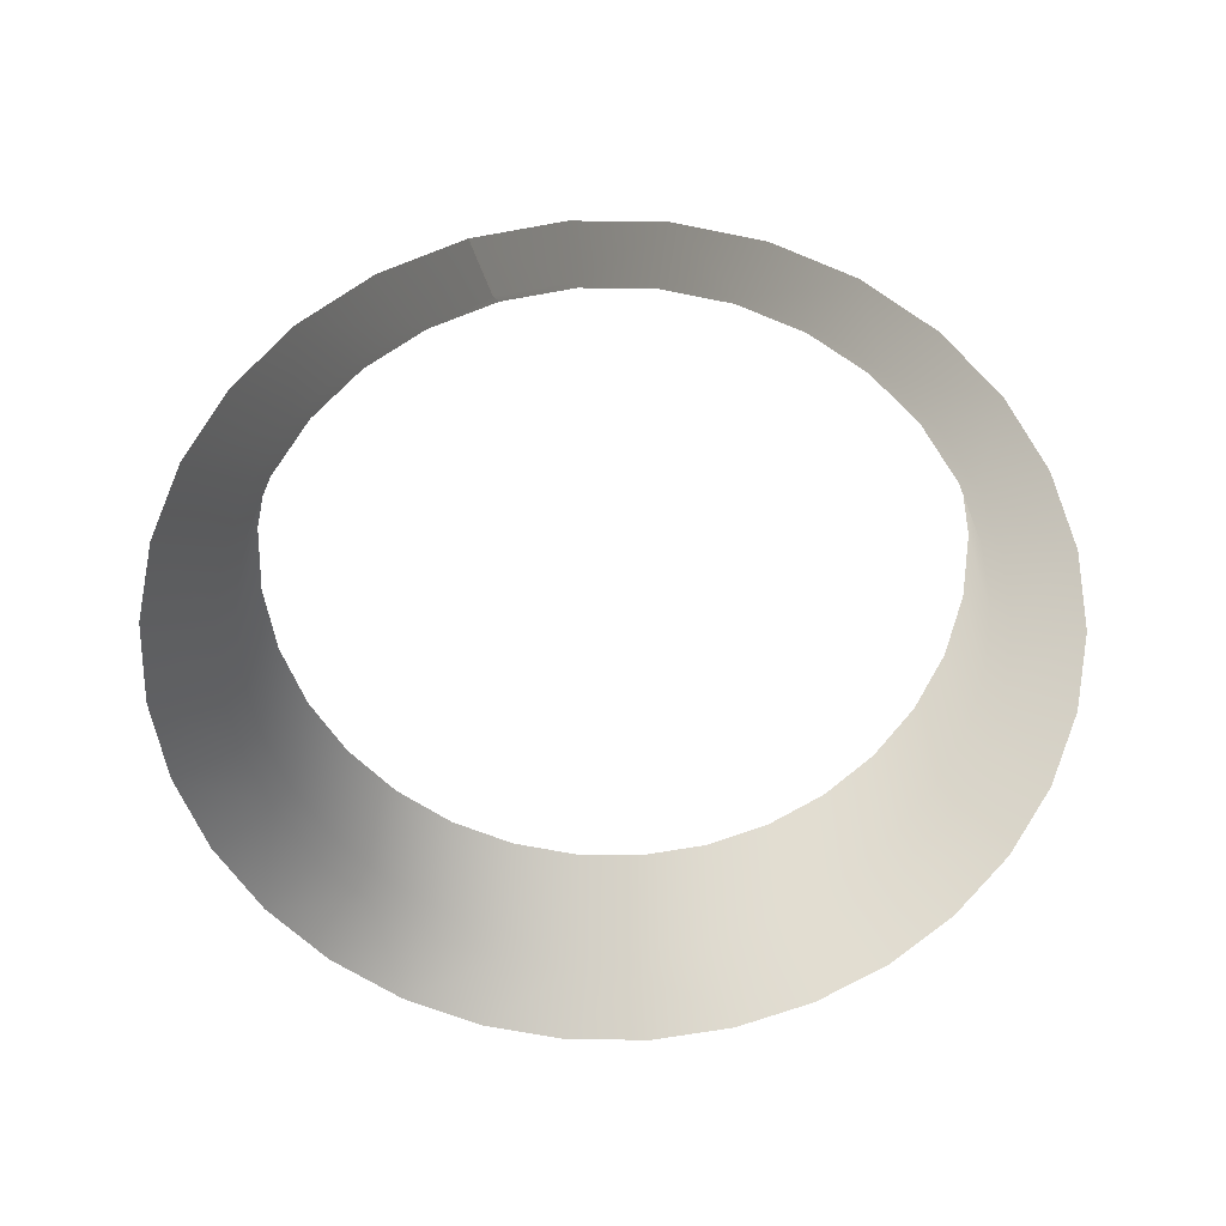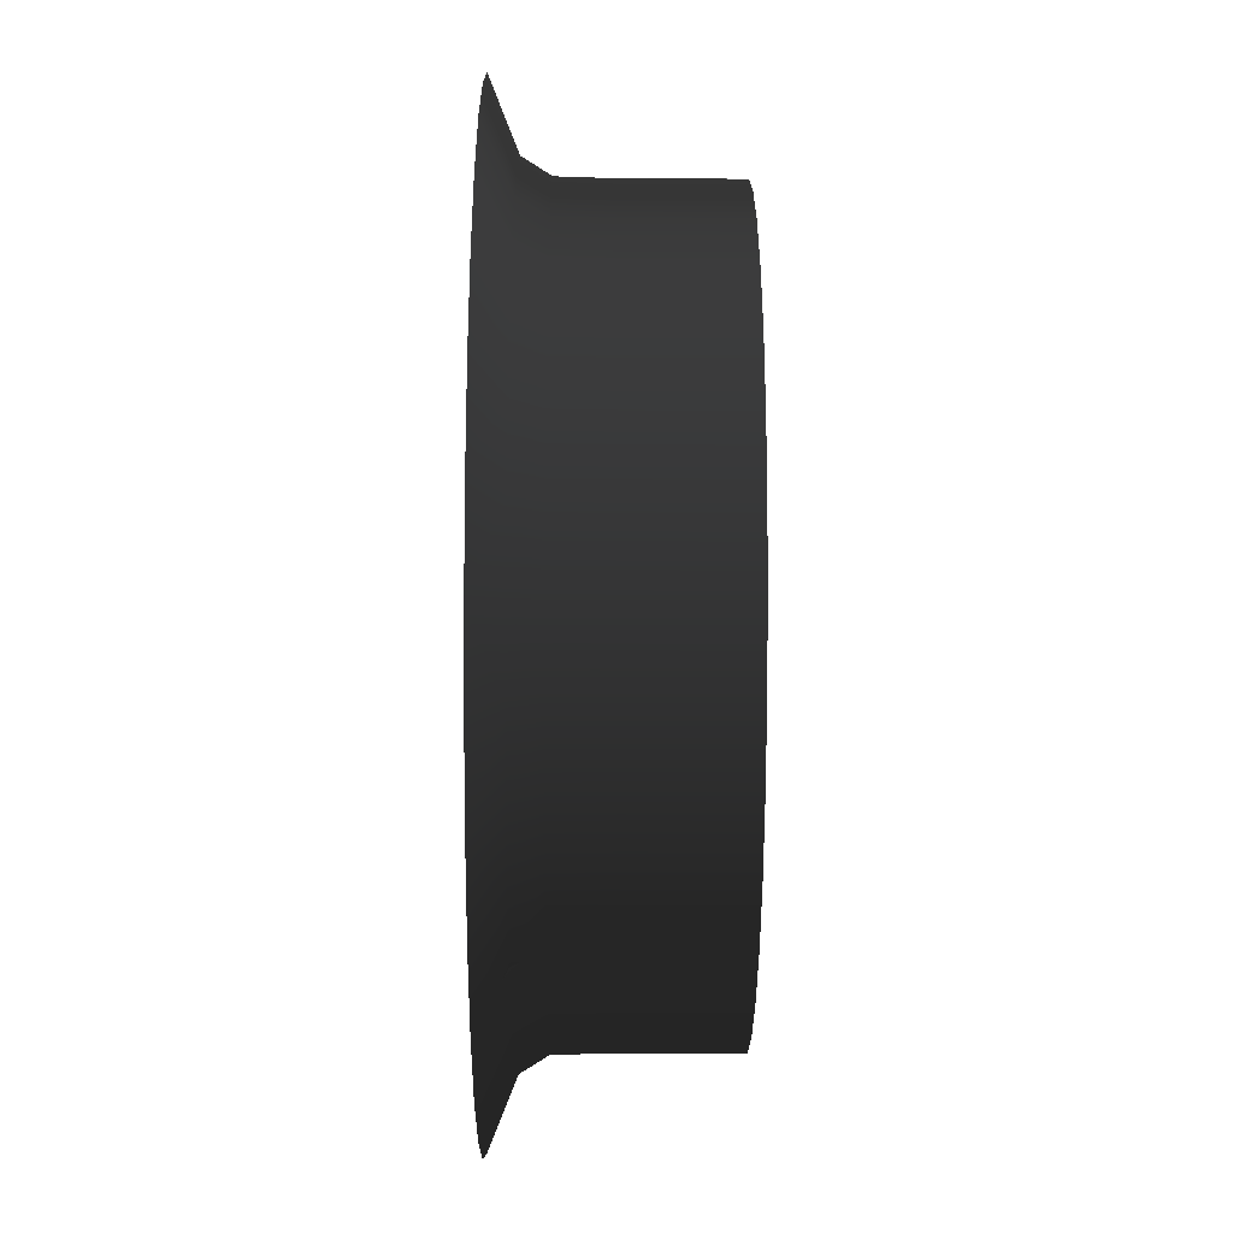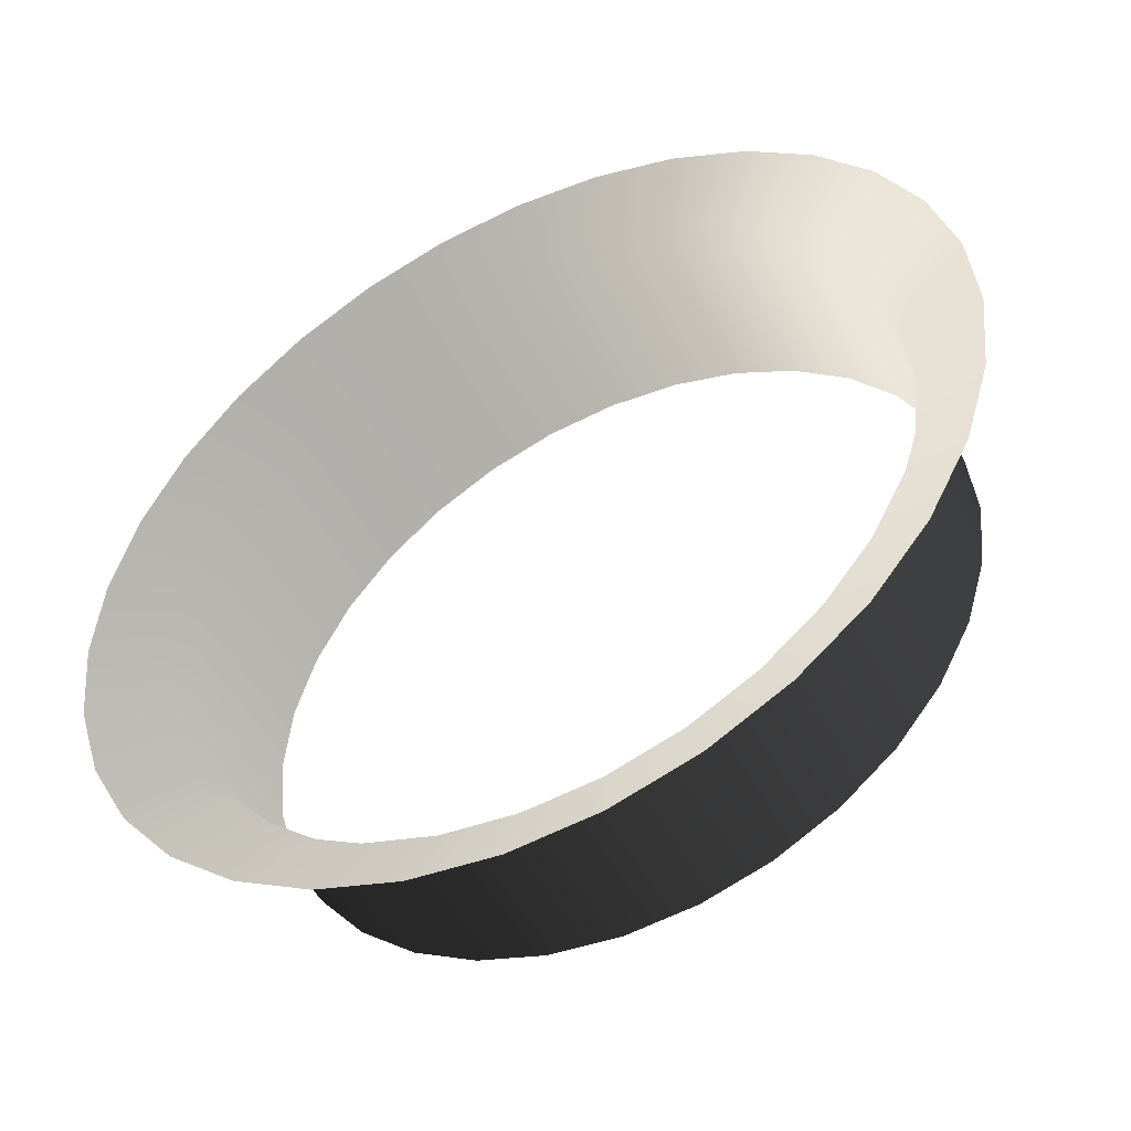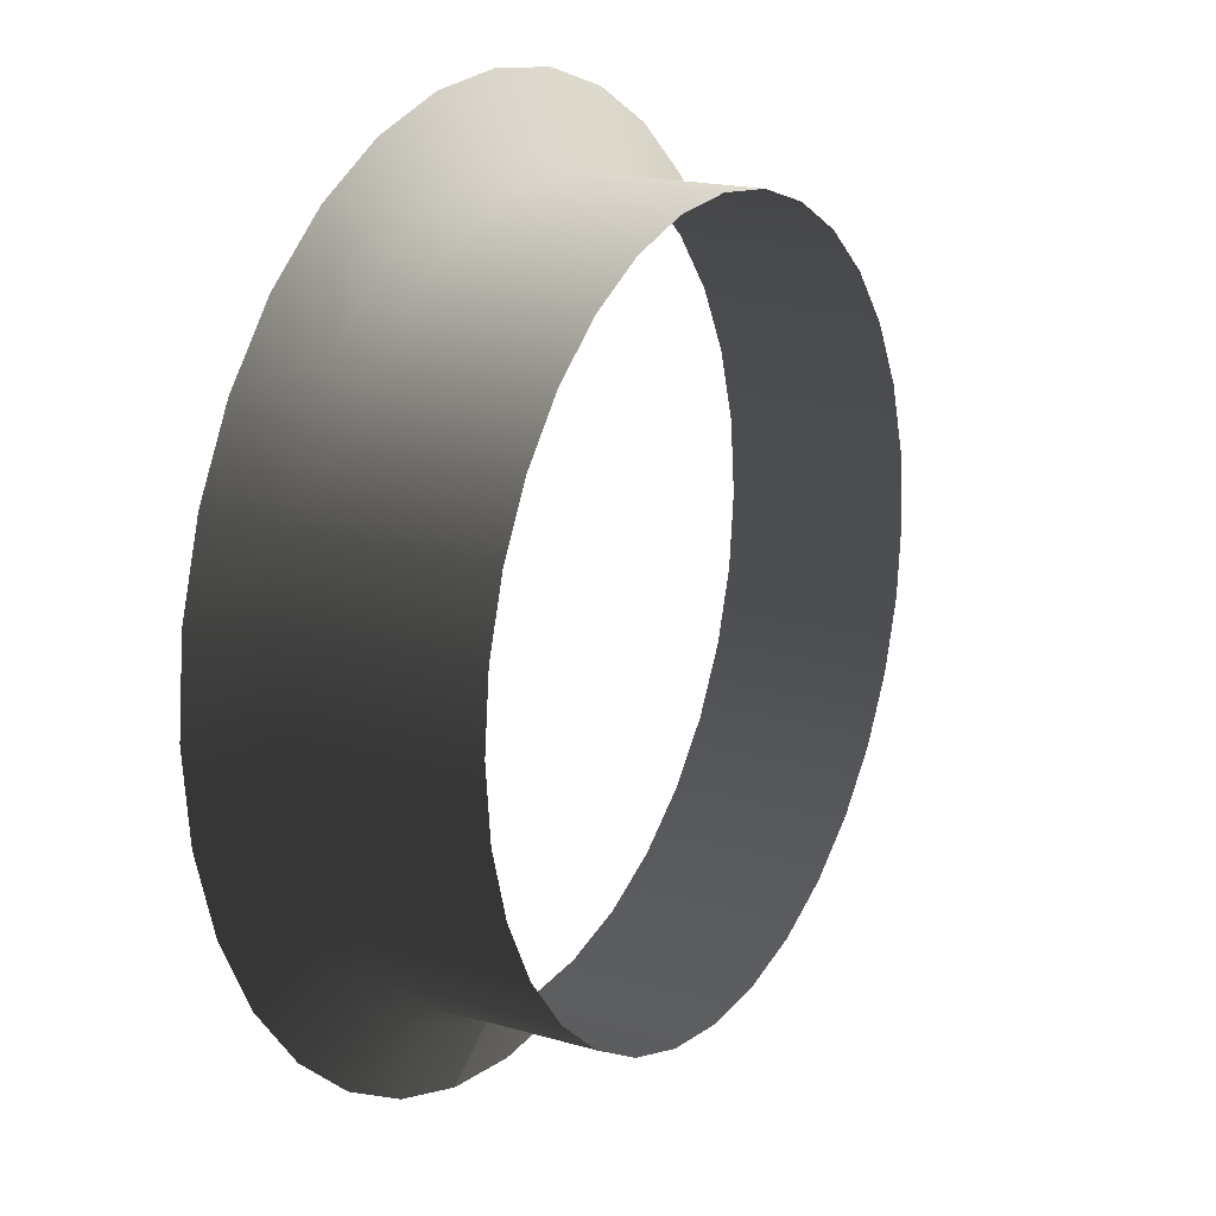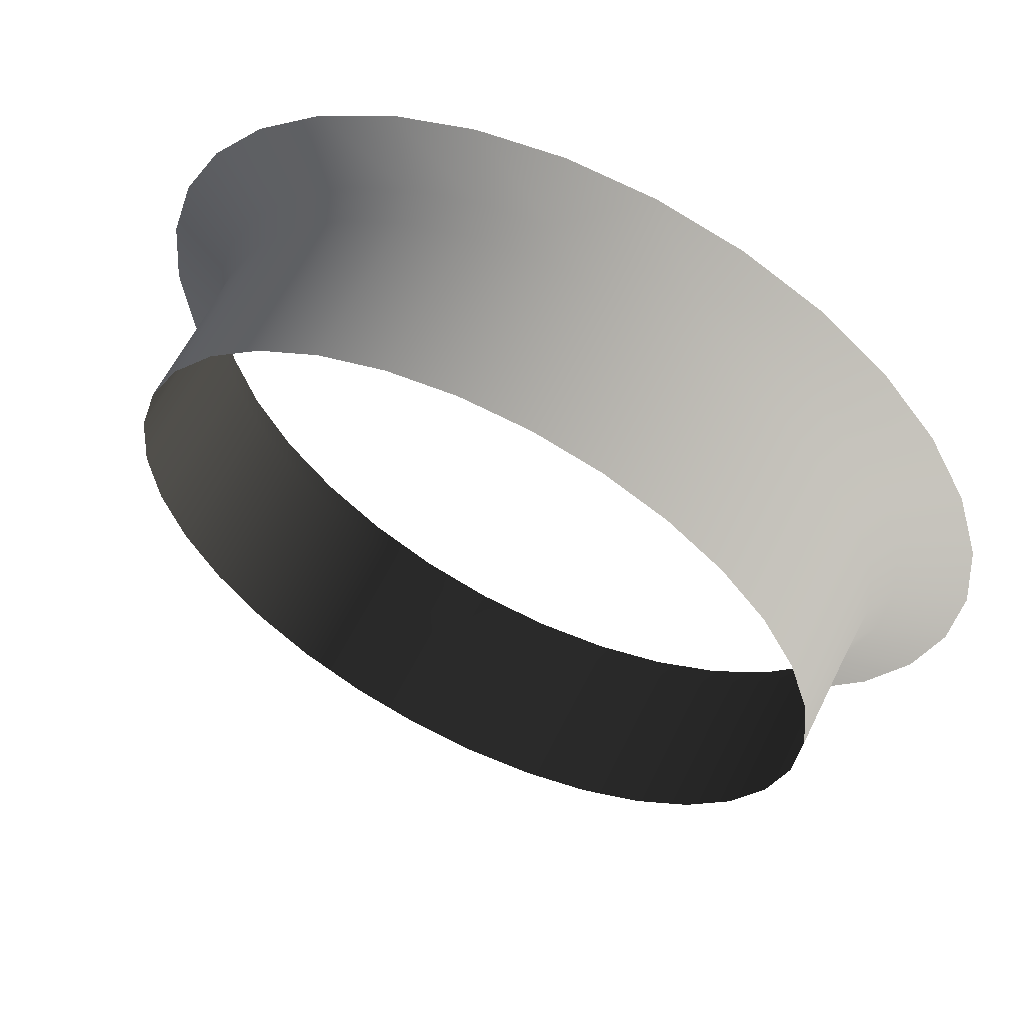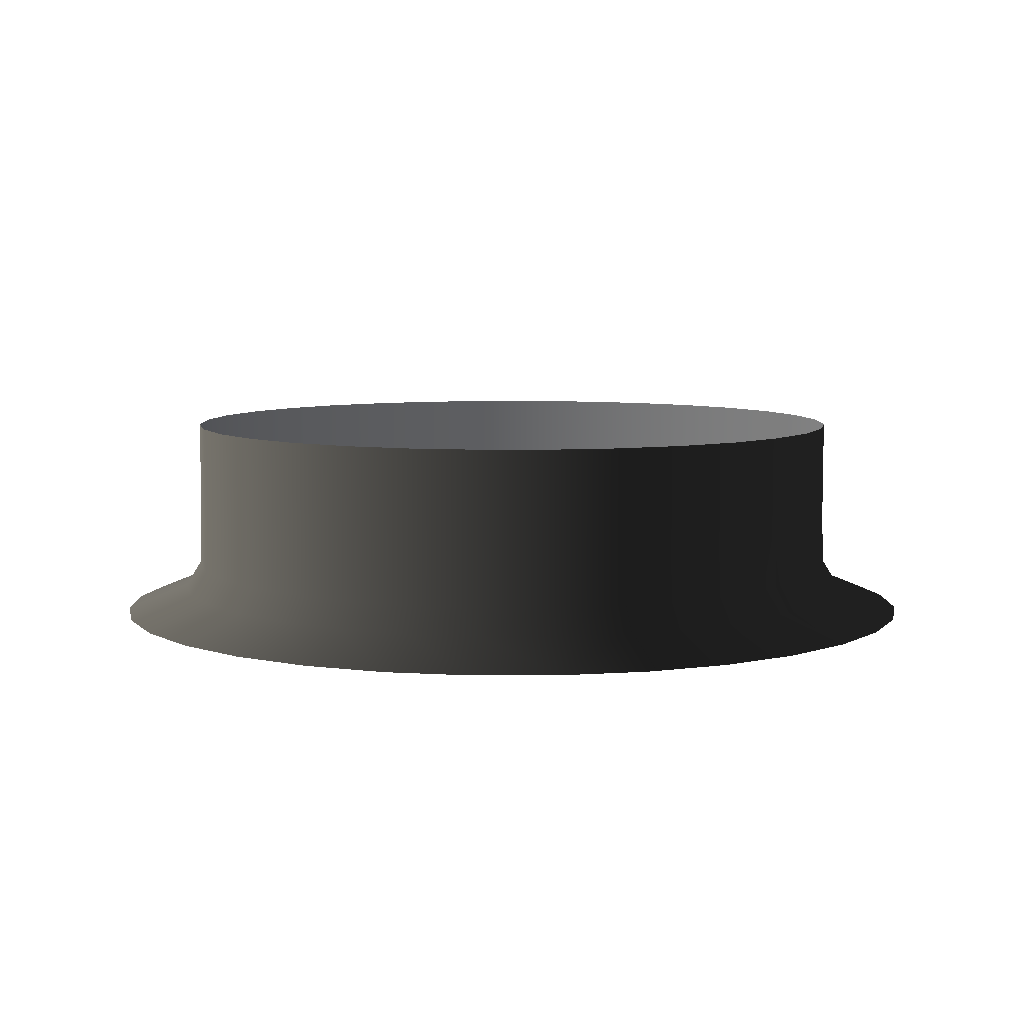
<metadata>
{"format":"obj","ext":"obj","renderer":"f3d","projection":"perspective","resolution":1024,"background":"white","views":[{"elev":-61.0,"azim":5.0,"up":"+Z"},{"elev":-35.5,"azim":-90.3,"up":"+Y"},{"elev":-49.1,"azim":-153.2,"up":"+Y"},{"elev":17.6,"azim":-59.9,"up":"+Y"},{"elev":59.8,"azim":26.0,"up":"+Y"},{"elev":6.9,"azim":-62.4,"up":"+Z"}]}
</metadata>
<code>
g
v  -4974 -2.501e+04 7977
v  0 -2.55e+04 1.547e+04
v  -4974 -2.501e+04 1.547e+04
v  0 -2.55e+04 7977
v  4974 -2.501e+04 1.547e+04
v  -3.4e-05 -2.561e+04 4230
v  -4996 -2.512e+04 4230
v  4974 -2.501e+04 7977
v  9758 -2.356e+04 1.547e+04
v  -0.000388 -2.677e+04 2357
v  -5222 -2.625e+04 2357
v  -6138 -3.086e+04 483.6
v  -0.00182 -3.146e+04 483.6
v  6138 -3.086e+04 483.6
v  4996 -2.512e+04 4230
v  9758 -2.356e+04 7977
v  1.417e+04 -2.12e+04 1.547e+04
v  5222 -2.625e+04 2357
v  9801 -2.366e+04 4230
v  1.417e+04 -2.12e+04 7977
v  1.803e+04 -1.803e+04 1.547e+04
v  1.024e+04 -2.473e+04 2357
v  1.204e+04 -2.907e+04 483.6
v  1.748e+04 -2.616e+04 483.6
v  1.423e+04 -2.129e+04 4230
v  1.803e+04 -1.803e+04 7977
v  2.12e+04 -1.417e+04 1.547e+04
v  1.487e+04 -2.226e+04 2357
v  1.811e+04 -1.811e+04 4230
v  1.893e+04 -1.893e+04 2357
v  2.225e+04 -2.225e+04 483.6
v  2.616e+04 -1.748e+04 483.6
v  2.226e+04 -1.487e+04 2357
v  2.129e+04 -1.423e+04 4230
v  2.12e+04 -1.417e+04 7977
v  2.356e+04 -9758 1.547e+04
v  2.473e+04 -1.024e+04 2357
v  2.907e+04 -1.204e+04 483.6
v  3.086e+04 -6138 483.6
v  2.366e+04 -9801 4230
v  2.356e+04 -9758 7977
v  2.501e+04 -4974 1.547e+04
v  2.625e+04 -5222 2357
v  2.512e+04 -4996 4230
v  2.501e+04 -4974 7977
v  2.55e+04 0.004179 1.547e+04
v  2.677e+04 0.004824 2357
v  3.146e+04 0.007204 483.6
v  2.561e+04 0.004237 4230
v  2.55e+04 0.004179 7977
v  2.501e+04 4974 1.547e+04
v  2.501e+04 4974 7977
v  2.356e+04 9758 1.547e+04
v  2.512e+04 4996 4230
v  2.356e+04 9758 7977
v  2.12e+04 1.417e+04 1.547e+04
v  2.625e+04 5222 2357
v  3.086e+04 6138 483.6
v  2.907e+04 1.204e+04 483.6
v  2.366e+04 9801 4230
v  2.12e+04 1.417e+04 7977
v  1.803e+04 1.803e+04 1.547e+04
v  2.473e+04 1.024e+04 2357
v  2.616e+04 1.748e+04 483.6
v  2.129e+04 1.423e+04 4230
v  1.803e+04 1.803e+04 7977
v  1.417e+04 2.12e+04 1.547e+04
v  2.226e+04 1.487e+04 2357
v  1.811e+04 1.811e+04 4230
v  1.893e+04 1.893e+04 2357
v  2.225e+04 2.225e+04 483.6
v  1.748e+04 2.616e+04 483.6
v  1.487e+04 2.226e+04 2357
v  1.423e+04 2.129e+04 4230
v  1.024e+04 2.473e+04 2357
v  1.204e+04 2.907e+04 483.6
v  6138 3.086e+04 483.6
v  1.417e+04 2.12e+04 7977
v  9758 2.356e+04 1.547e+04
v  9801 2.366e+04 4230
v  9758 2.356e+04 7977
v  4974 2.501e+04 1.547e+04
v  5222 2.625e+04 2357
v  4996 2.512e+04 4230
v  4974 2.501e+04 7977
v  -0.008359 2.55e+04 1.547e+04
v  -0.009164 2.677e+04 2357
v  -0.01213 3.146e+04 483.6
v  -6138 3.086e+04 483.6
v  -0.00843 2.561e+04 4230
v  -0.008359 2.55e+04 7977
v  -4974 2.501e+04 1.547e+04
v  -4974 2.501e+04 7977
v  -9758 2.356e+04 1.547e+04
v  -4996 2.512e+04 4230
v  -9758 2.356e+04 7977
v  -1.417e+04 2.12e+04 1.547e+04
v  -5222 2.625e+04 2357
v  -1.204e+04 2.907e+04 483.6
v  -9801 2.366e+04 4230
v  -1.417e+04 2.12e+04 7977
v  -1.803e+04 1.803e+04 1.547e+04
v  -1.024e+04 2.473e+04 2357
v  -1.748e+04 2.616e+04 483.6
v  -1.423e+04 2.129e+04 4230
v  -1.803e+04 1.803e+04 7977
v  -2.12e+04 1.417e+04 1.547e+04
v  -1.487e+04 2.226e+04 2357
v  -1.811e+04 1.811e+04 4230
v  -1.893e+04 1.893e+04 2357
v  -2.225e+04 2.225e+04 483.6
v  -2.616e+04 1.748e+04 483.6
v  -2.226e+04 1.487e+04 2357
v  -2.129e+04 1.423e+04 4230
v  -2.473e+04 1.024e+04 2357
v  -2.907e+04 1.204e+04 483.6
v  -3.086e+04 6138 483.6
v  -2.12e+04 1.417e+04 7977
v  -2.356e+04 9758 1.547e+04
v  -2.366e+04 9801 4230
v  -2.625e+04 5222 2357
v  -3.146e+04 -0.01202 483.6
v  -2.356e+04 9758 7977
v  -2.501e+04 4974 1.547e+04
v  -2.512e+04 4996 4230
v  -2.677e+04 -0.01153 2357
v  -3.086e+04 -6138 483.6
v  -2.501e+04 4974 7977
v  -2.55e+04 -0.0114 1.547e+04
v  -2.561e+04 -0.01141 4230
v  -2.55e+04 -0.0114 7977
v  -2.501e+04 -4974 1.547e+04
v  -2.501e+04 -4974 7977
v  -2.512e+04 -4996 4230
v  -2.356e+04 -9758 7977
v  -2.356e+04 -9758 1.547e+04
v  -2.12e+04 -1.417e+04 1.547e+04
v  -2.625e+04 -5222 2357
v  -2.907e+04 -1.204e+04 483.6
v  -2.366e+04 -9801 4230
v  -2.12e+04 -1.417e+04 7977
v  -1.803e+04 -1.803e+04 1.547e+04
v  -2.473e+04 -1.024e+04 2357
v  -2.616e+04 -1.748e+04 483.6
v  -2.129e+04 -1.423e+04 4230
v  -1.803e+04 -1.803e+04 7977
v  -1.417e+04 -2.12e+04 1.547e+04
v  -2.226e+04 -1.487e+04 2357
v  -1.811e+04 -1.811e+04 4230
v  -1.893e+04 -1.893e+04 2357
v  -2.225e+04 -2.225e+04 483.6
v  -1.748e+04 -2.616e+04 483.6
v  -1.487e+04 -2.226e+04 2357
v  -1.423e+04 -2.129e+04 4230
v  -1.024e+04 -2.473e+04 2357
v  -1.204e+04 -2.907e+04 483.6
v  -6138 -3.086e+04 483.6
v  -5222 -2.625e+04 2357
v  -9801 -2.366e+04 4230
v  -4996 -2.512e+04 4230
v  -1.417e+04 -2.12e+04 7977
v  -9758 -2.356e+04 1.547e+04
v  -9758 -2.356e+04 7977
v  -4974 -2.501e+04 7977
v  -4974 -2.501e+04 1.547e+04
g Mesh_0313.rip
f 1 2 3
f 2 1 4
f 4 5 2
f 1 6 4
f 6 1 7
f 5 4 8
f 6 8 4
f 8 9 5
f 7 10 6
f 10 7 11
f 12 10 11
f 10 12 13
f 14 10 13
f 8 6 15
f 10 15 6
f 9 8 16
f 15 16 8
f 16 17 9
f 15 10 18
f 10 14 18
f 16 15 19
f 18 19 15
f 17 16 20
f 19 20 16
f 20 21 17
f 14 22 18
f 19 18 22
f 22 14 23
f 24 22 23
f 20 19 25
f 22 25 19
f 21 20 26
f 25 26 20
f 26 27 21
f 25 22 28
f 22 24 28
f 26 25 29
f 28 29 25
f 24 30 28
f 29 28 30
f 30 24 31
f 32 30 31
f 33 29 30
f 30 32 33
f 34 26 29
f 29 33 34
f 27 26 35
f 26 34 35
f 35 36 27
f 32 37 33
f 37 34 33
f 37 32 38
f 38 39 37
f 40 35 34
f 34 37 40
f 41 36 35
f 35 40 41
f 41 42 36
f 43 40 37
f 39 43 37
f 44 41 40
f 40 43 44
f 45 42 41
f 41 44 45
f 45 46 42
f 39 47 43
f 47 44 43
f 47 39 48
f 49 45 44
f 44 47 49
f 50 46 45
f 45 49 50
f 50 51 46
f 52 51 50
f 49 52 50
f 52 53 51
f 47 54 49
f 54 52 49
f 53 52 55
f 54 55 52
f 55 56 53
f 47 57 54
f 48 57 47
f 57 48 58
f 59 57 58
f 60 55 54
f 57 60 54
f 61 56 55
f 60 61 55
f 61 62 56
f 63 57 59
f 57 63 60
f 64 63 59
f 65 61 60
f 63 65 60
f 66 62 61
f 65 66 61
f 62 66 67
f 63 68 65
f 63 64 68
f 68 69 65
f 69 66 65
f 64 70 68
f 70 69 68
f 70 64 71
f 72 70 71
f 73 69 70
f 70 72 73
f 74 66 69
f 69 73 74
f 72 75 73
f 75 74 73
f 75 72 76
f 77 75 76
f 66 74 78
f 78 67 66
f 67 78 79
f 74 75 80
f 80 78 74
f 78 81 79
f 78 80 81
f 79 81 82
f 83 80 75
f 75 77 83
f 84 81 80
f 80 83 84
f 81 85 82
f 81 84 85
f 82 85 86
f 77 87 83
f 87 84 83
f 87 77 88
f 87 88 89
f 90 85 84
f 84 87 90
f 85 91 86
f 85 90 91
f 86 91 92
f 91 93 92
f 91 90 93
f 92 93 94
f 95 90 87
f 90 95 93
f 93 96 94
f 93 95 96
f 94 96 97
f 87 98 95
f 87 89 98
f 89 99 98
f 95 100 96
f 100 95 98
f 96 101 97
f 96 100 101
f 97 101 102
f 99 103 98
f 98 103 100
f 99 104 103
f 100 105 101
f 105 100 103
f 106 102 101
f 101 105 106
f 102 106 107
f 103 108 105
f 104 108 103
f 105 108 109
f 105 109 106
f 104 110 108
f 108 110 109
f 110 104 111
f 112 110 111
f 113 109 110
f 113 110 112
f 114 106 109
f 109 113 114
f 112 115 113
f 115 114 113
f 115 112 116
f 117 115 116
f 106 114 118
f 107 106 118
f 119 107 118
f 114 115 120
f 120 118 114
f 115 117 121
f 121 120 115
f 122 121 117
f 119 118 123
f 118 120 123
f 124 119 123
f 120 121 125
f 125 123 120
f 121 122 126
f 126 125 121
f 127 126 122
f 124 123 128
f 123 125 128
f 129 124 128
f 130 128 125
f 125 126 130
f 129 128 131
f 128 130 131
f 132 129 131
f 130 133 131
f 132 131 133
f 126 134 130
f 133 130 134
f 135 132 133
f 135 133 134
f 132 135 136
f 137 136 135
f 134 126 138
f 126 127 138
f 139 138 127
f 135 134 140
f 140 134 138
f 137 135 141
f 141 135 140
f 137 141 142
f 138 139 143
f 138 143 140
f 143 139 144
f 141 140 145
f 145 140 143
f 142 141 146
f 146 141 145
f 146 147 142
f 143 148 145
f 143 144 148
f 146 145 149
f 149 145 148
f 144 150 148
f 148 150 149
f 150 144 151
f 151 152 150
f 153 149 150
f 152 153 150
f 154 146 149
f 149 153 154
f 152 155 153
f 155 154 153
f 155 152 156
f 156 157 155
f 158 155 157
f 158 159 155
f 154 155 159
f 159 158 160
f 146 154 161
f 159 161 154
f 147 146 161
f 161 162 147
f 160 163 159
f 161 159 163
f 162 161 163
f 163 160 164
f 163 165 162
f 165 163 164
g

</code>
